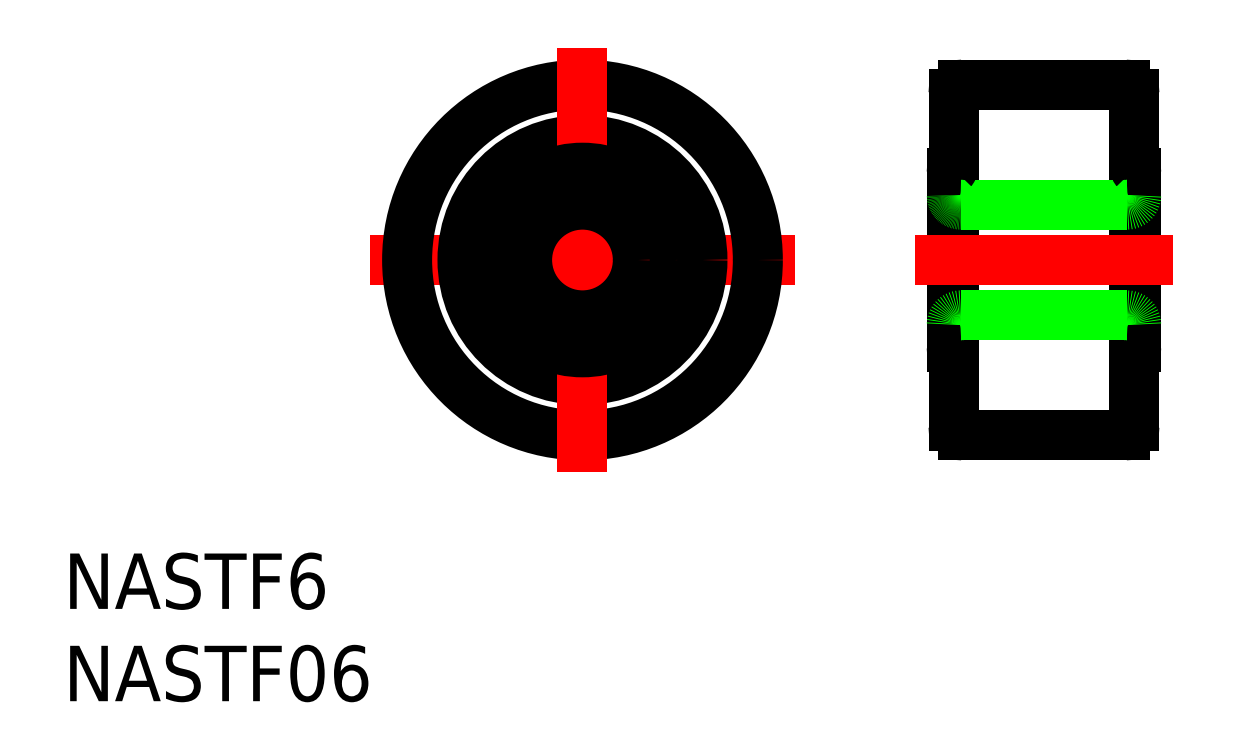
<metadata>
{"format":"dxf","ext":"dxf","renderer":"ezdxf+matplotlib","layout":"modelspace","background":"white","min_lineweight":24,"dpi":150}
</metadata>
<code>
0
SECTION
2
ENTITIES
0
LINE
8
CENTER
10
-11.5
20
0
30
0
11
11.5
21
0
31
0
0
CIRCLE
8
0
10
0
20
0
30
0
40
6.5
0
CIRCLE
8
0
10
0
20
0
30
0
40
9.5
0
LINE
8
CENTER
10
0
20
11.5
30
0
11
0
21
-11.5
31
0
0
CIRCLE
8
0
10
0
20
0
30
0
40
5
0
CIRCLE
8
0
10
0
20
0
30
0
40
3
0
LINE
8
0
10
20
20
4.7
30
0
11
20
21
-4.7
31
0
0
LINE
8
0
10
29.9
20
9
30
0
11
29.9
21
-9
31
0
0
LINE
8
0
10
20.1
20
9
30
0
11
20.1
21
-9
31
0
0
LINE
8
0
10
30
20
4.7
30
0
11
30
21
-4.7
31
0
0
LINE
8
0
10
20.6
20
-9.5
30
0
11
29.4
21
-9.5
31
0
0
ARC
8
0
10
20.6
20
-9
30
0
40
0.5
50
180
51
270
0
ARC
8
0
10
20.3
20
-4.7
30
0
40
0.3
50
180
51
228.2
0
ARC
8
0
10
29.4
20
-9
30
0
40
0.5
50
270
51
0
0
ARC
8
0
10
29.7
20
-4.7
30
0
40
0.3
50
311.8
51
0
0
LINE
8
CENTER
10
18
20
0
30
0
11
32
21
0
31
0
0
LINE
8
0
10
20.5
20
3
30
0
11
29.5
21
3
31
0
0
LINE
8
0
10
20.5
20
-3
30
0
11
29.5
21
-3
31
0
0
LINE
8
0
10
20.6
20
9.5
30
0
11
29.4
21
9.5
31
0
0
ARC
8
0
10
20.5
20
-3.5
30
0
40
0.5
50
90
51
180
0
ARC
8
0
10
20.5
20
3.5
30
0
40
0.5
50
180
51
270
0
ARC
8
0
10
20.3
20
4.7
30
0
40
0.3
50
131.8
51
180
0
ARC
8
0
10
20.6
20
9
30
0
40
0.5
50
90
51
180
0
ARC
8
0
10
29.5
20
-3.5
30
0
40
0.5
50
0
51
90
0
ARC
8
0
10
29.5
20
3.5
30
0
40
0.5
50
270
51
0
0
ARC
8
0
10
29.7
20
4.7
30
0
40
0.3
50
0
51
48.19
0
ARC
8
0
10
29.4
20
9
30
0
40
0.5
50
0
51
90
0
TEXT
8
0
10
-28.12
20
-18.9
30
0
40
3
1
NASTF6
0
TEXT
8
0
10
-28.12
20
-23.9
30
0
40
3
1
NASTF06
0
ENDSEC
0
EOF

</code>
